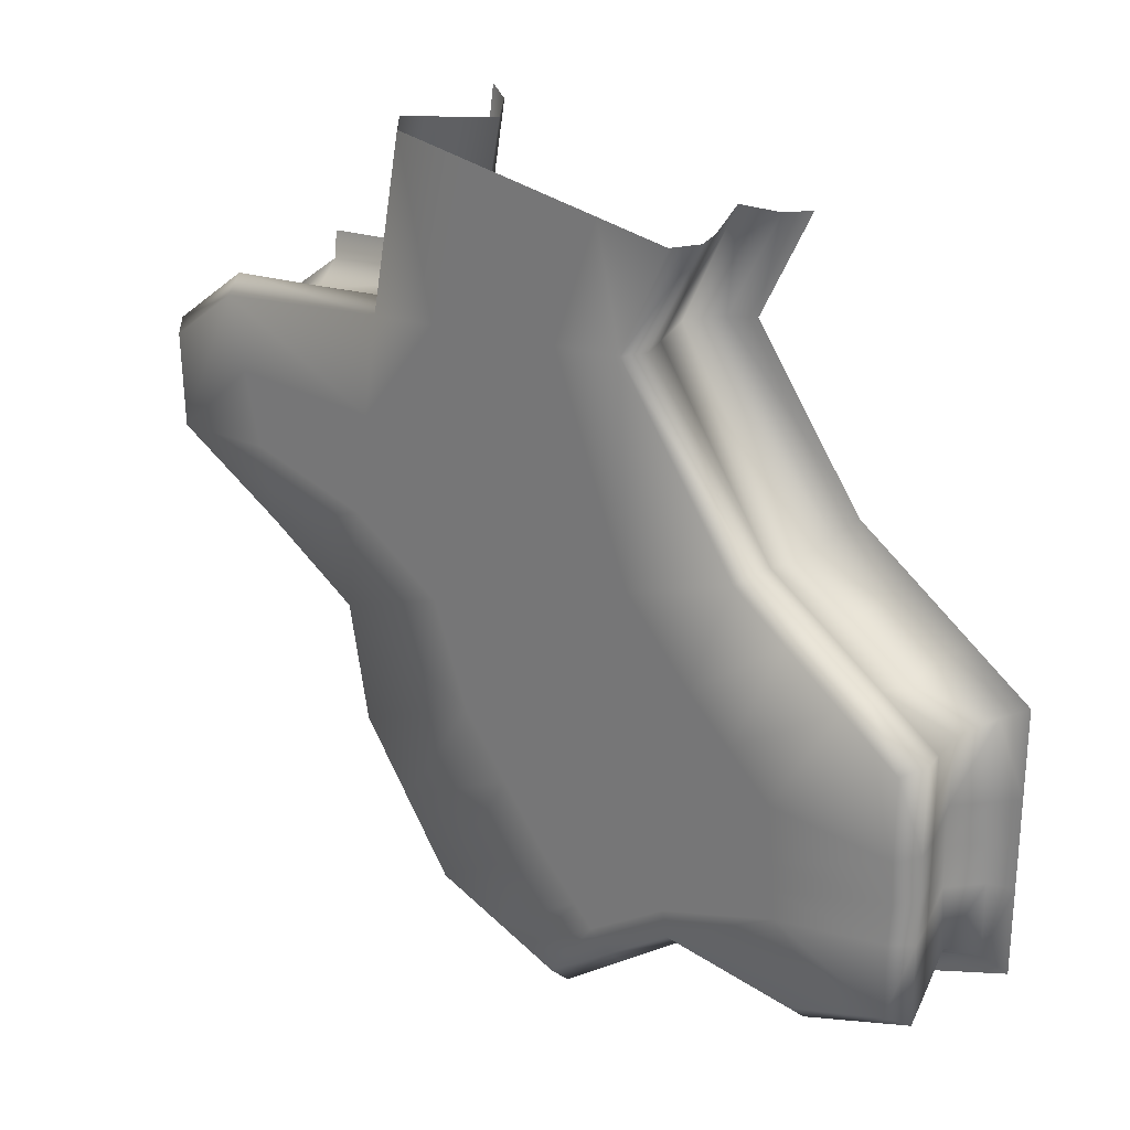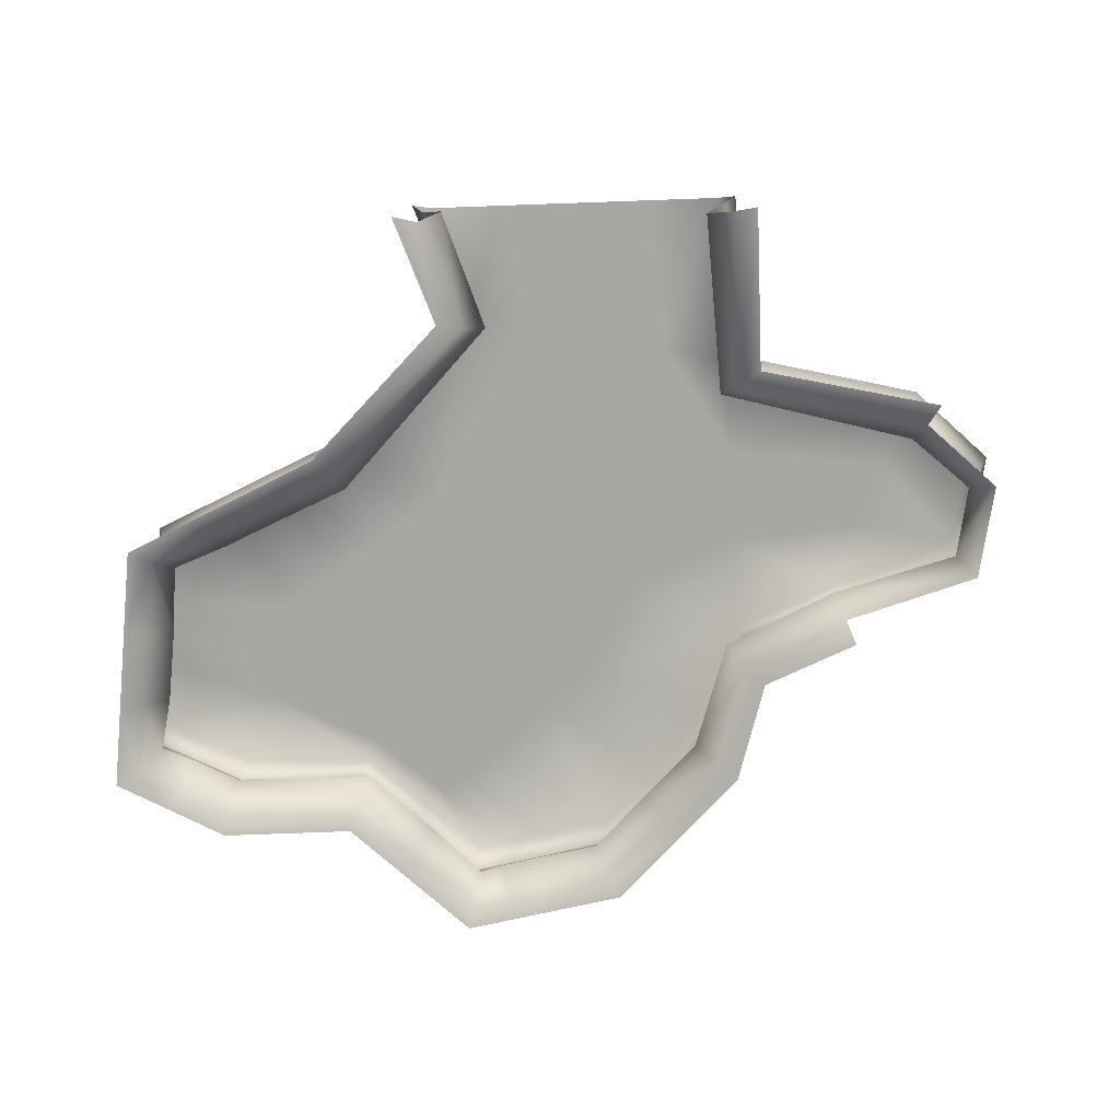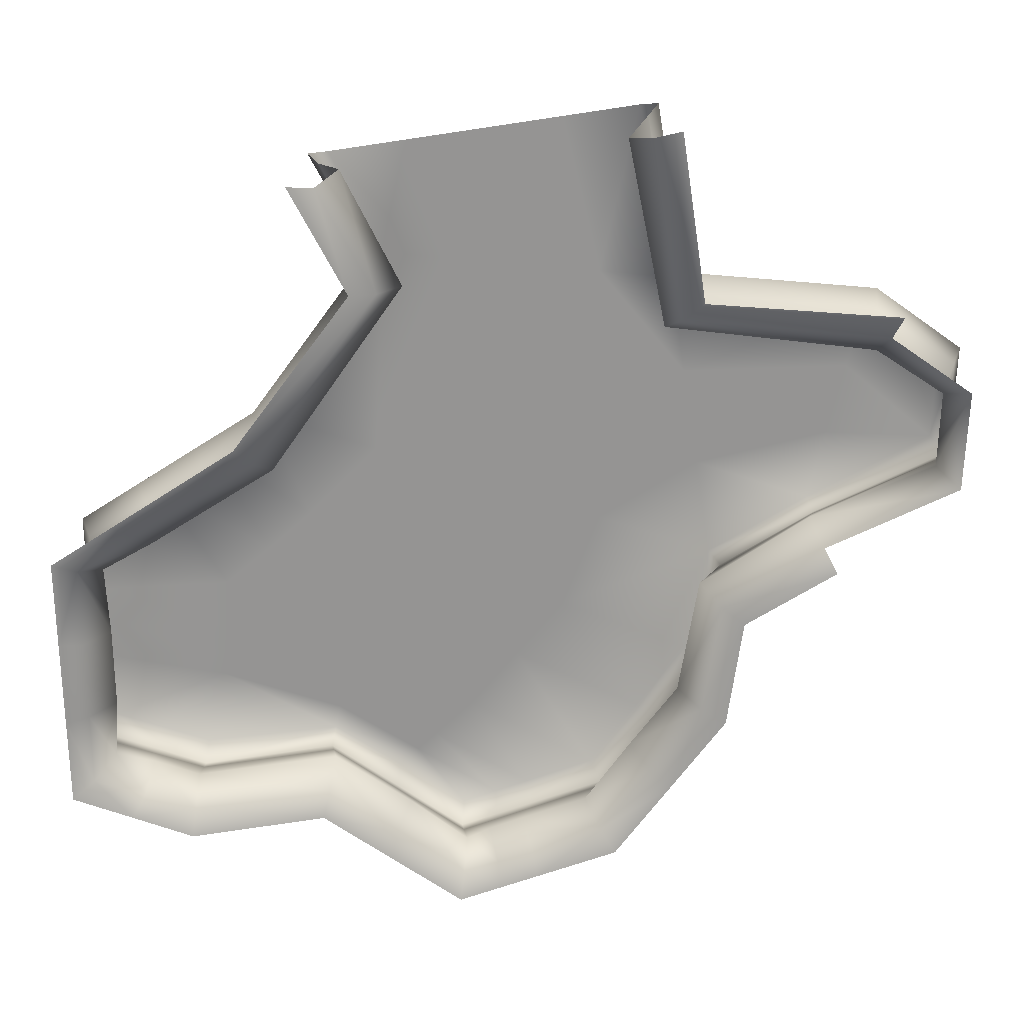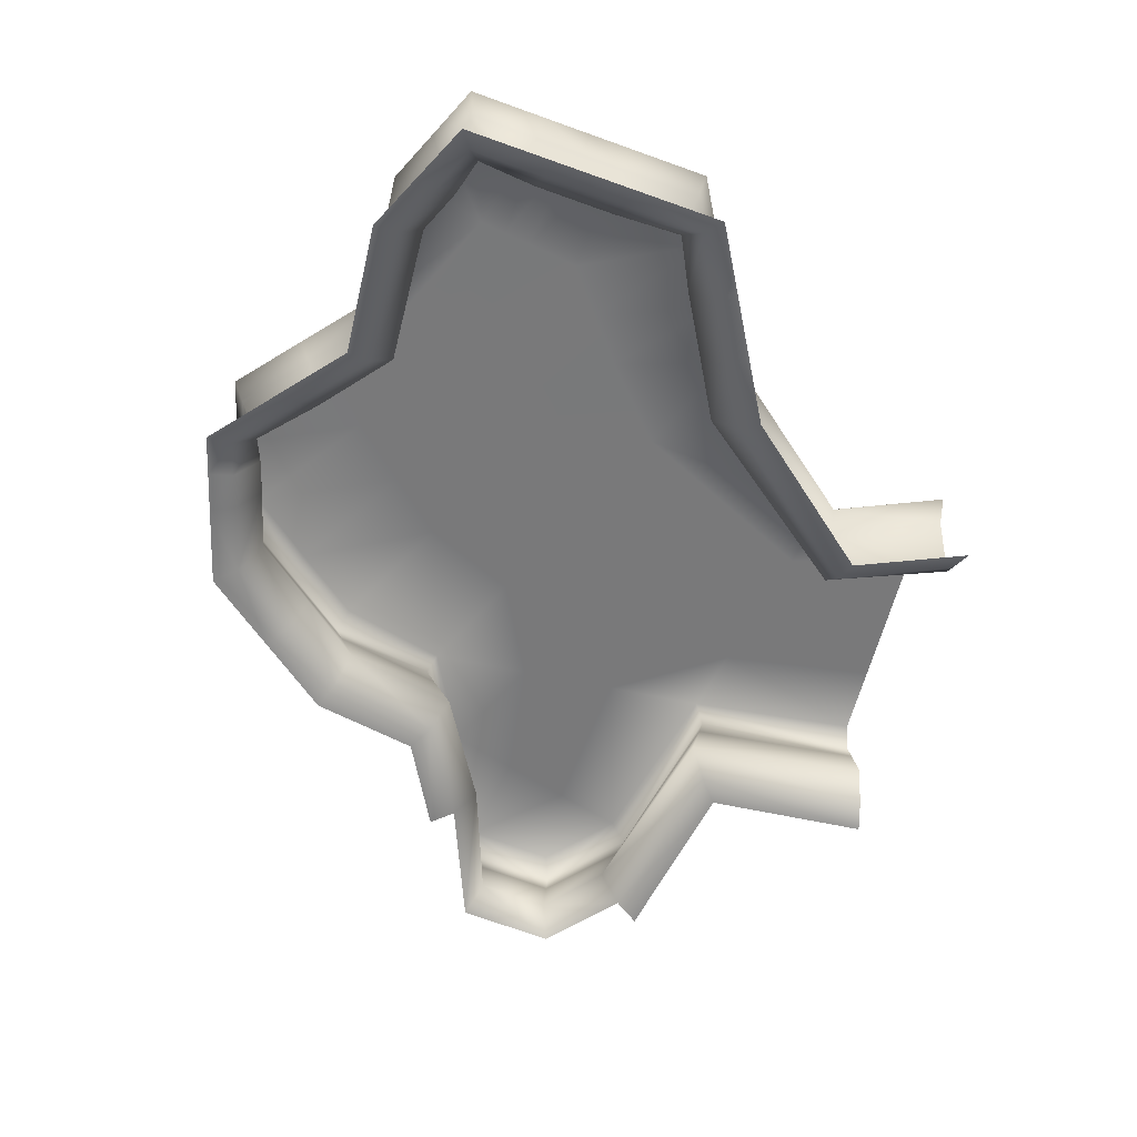
<metadata>
{"format":"obj","ext":"obj","renderer":"f3d","projection":"perspective","resolution":1024,"background":"white","views":[{"elev":23.7,"azim":-138.2,"up":"+Z"},{"elev":-74.6,"azim":-6.3,"up":"+Y"},{"elev":22.9,"azim":-1.3,"up":"+Z"},{"elev":-57.8,"azim":-111.6,"up":"+Y"}]}
</metadata>
<code>
g B_playsurface71
v -6887 -166.1 -7803
v -6874 -300.6 -7749
v -7204 -300.6 -7793
v -6401 -372.8 -7977
v -6484 -372.8 -8006
v -6502 -300.6 -7953
v -7311 -368.8 -7135
v -7172 -370.8 -7046
v -7142 -298.6 -7093
v -7281 -296.6 -7182
v -5466 -300.6 -6828
v -5624 -300.6 -6722
v -5604 -372.8 -6670
v -6748 -372.8 -6560
v -6877 -372.8 -6319
v -6826 -300.6 -6297
v -6692 -300.6 -6564
v -7402 -294.6 -7250
v -7451 -160.1 -7224
v -7449 -162.1 -7411
v -7393 -296.6 -7410
v -5416 -166.1 -6803
v -5389 -91.6 -6790
v -5594 -91.6 -6642
v -5604 -166.1 -6670
v -6047 -91.6 -6601
v -6067 -166.1 -6623
v -6141 -166.1 -6213
v -6067 -166.1 -6623
v -6047 -91.6 -6601
v -6113 -91.6 -6204
v -6105 -300.6 -6664
v -6105 -300.6 -6664
v -6194 -300.6 -6232
v -6484 -166.1 -8006
v -6482 -91.6 -8034
v -6395 -91.6 -8004
v -6401 -166.1 -7977
v -7311 -162.1 -7135
v -6420 -300.6 -7924
v -7210 -166.1 -7849
v -7328 -166.1 -7809
v -7342 -91.6 -7832
v -7213 -91.6 -7878
v -7210 -372.8 -7849
v -7328 -372.8 -7809
v -7310 -300.6 -7756
v -7204 -300.6 -7793
v -6237 -166.1 -7918
v -6219 -91.6 -7942
v -6237 -372.8 -7918
v -5416 -372.8 -6803
v -6067 -372.8 -6623
v -6141 -372.8 -6213
v -6067 -372.8 -6623
v -7310 -300.6 -7756
v -6874 -300.6 -7749
v -6887 -372.8 -7803
v -6694 -300.6 -7874
v -6726 -166.1 -7919
v -6420 -300.6 -7924
v -6502 -300.6 -7953
v -6558 -300.6 -7980
v -6566 -166.1 -8035
v -6270 -300.6 -7873
v -6164 -300.6 -7723
v -6119 -166.1 -7756
v -6052 -300.6 -7573
v -6000 -166.1 -7594
v -6052 -300.6 -7573
v -6007 -300.6 -7297
v -5960 -372.8 -7327
v -6000 -372.8 -7594
v -5756 -300.6 -7130
v -5729 -372.8 -7179
v -5756 -300.6 -7130
v -5470 -300.6 -7005
v -5424 -372.8 -7036
v -5729 -372.8 -7179
v -5466 -300.6 -6828
v -5416 -372.8 -6803
v -7401 -300.6 -7736
v -7447 -166.1 -7769
v -7448 -164.1 -7598
v -7392 -298.6 -7597
v -7392 -297.6 -7504
v -7448 -163.1 -7504
v -7447 -166.1 -7769
v -7401 -300.6 -7736
v -7172 -164.1 -7046
v -6692 -300.6 -6564
v -6997 -300.6 -7001
v -7035 -372.8 -6961
v -6748 -372.8 -6560
v -6997 -300.6 -7001
v -7035 -166.1 -6961
v -6748 -166.1 -6560
v -6877 -166.1 -6319
v -6778 -91.6 -6558
v -6906 -91.6 -6315
v -7451 -366.8 -7224
v -7449 -368.8 -7411
v -7035 -372.8 -6961
v -7035 -166.1 -6961
v -6748 -166.1 -6560
v -7477 -85.57 -7210
v -7475 -87.58 -7404
v -7336 -87.58 -7119
v -6778 -91.6 -6558
v -7055 -91.6 -6939
v -7055 -91.6 -6939
v -6726 -372.8 -7919
v -6270 -300.6 -7873
v -7195 -89.59 -7028
v -7448 -370.8 -7598
v -7447 -372.8 -7769
v -7473 -89.59 -7599
v -7471 -91.6 -7786
v -7448 -369.8 -7504
v -7474 -88.59 -7502
v -5416 -166.1 -6803
v -5466 -300.6 -6828
v -5470 -300.6 -7005
v -5424 -166.1 -7036
v -5756 -300.6 -7130
v -5729 -166.1 -7179
v -5729 -166.1 -7179
v -5756 -300.6 -7130
v -6007 -300.6 -7297
v -5960 -166.1 -7327
v -6164 -300.6 -7723
v -6119 -372.8 -7756
v -6558 -300.6 -7980
v -6566 -372.8 -8035
v -6694 -300.6 -7874
v -6096 -91.6 -7774
v -7401 -300.6 -7736
v -7447 -372.8 -7769
v -5389 -91.6 -6790
v -5398 -91.6 -7052
v -5714 -91.6 -7205
v -5935 -91.6 -7344
v -5714 -91.6 -7205
v -5973 -91.6 -7605
v -6570 -91.6 -8065
v -6732 -91.6 -7949
v -6894 -91.6 -7832
v -7471 -91.6 -7786
f 30 31 28
f 33 34 54
f 34 33 28
f 29 28 33
f 28 29 30
f 54 55 33
f 138 137 46
f 47 46 137
f 46 47 45
f 48 45 47
f 45 48 58
f 57 58 48
f 58 57 112
f 135 112 57
f 112 135 134
f 133 134 135
f 134 133 5
f 6 5 133
f 5 6 4
f 40 4 6
f 4 40 51
f 113 51 40
f 51 113 132
f 131 132 113
f 132 131 73
f 70 73 131
f 73 70 72
f 71 72 70
f 72 71 75
f 74 75 71
f 143 127 142
f 130 142 127
f 142 130 69
f 68 69 130
f 69 68 67
f 66 67 68
f 67 66 49
f 65 49 66
f 49 65 38
f 61 38 65
f 38 61 35
f 62 35 61
f 35 62 64
f 63 64 62
f 64 63 60
f 59 60 63
f 60 59 1
f 2 1 59
f 1 2 3
f 49 38 37
f 35 37 38
f 37 35 36
f 64 36 35
f 69 67 136
f 49 136 67
f 136 49 50
f 37 50 49
f 136 144 69
f 142 69 144
f 64 145 36
f 145 64 146
f 60 146 64
f 146 60 147
f 1 147 60
f 147 1 41
f 3 41 1
f 41 3 42
f 56 42 3
f 42 56 83
f 82 83 56
f 43 42 83
f 42 43 41
f 44 41 43
f 41 44 147
f 83 148 43
f 114 108 39
f 19 39 108
f 39 19 18
f 20 18 19
f 18 20 21
f 87 21 20
f 21 87 86
f 84 86 87
f 86 84 85
f 88 85 84
f 85 88 89
f 108 106 19
f 107 19 106
f 19 107 20
f 120 20 107
f 20 120 87
f 117 87 120
f 87 117 84
f 88 84 117
f 117 118 88
f 115 89 116
f 89 115 85
f 119 85 115
f 85 119 86
f 102 86 119
f 86 102 21
f 101 21 102
f 21 101 18
f 10 18 101
f 18 10 39
f 90 39 10
f 39 90 114
f 111 114 90
f 101 7 10
f 9 10 7
f 10 9 90
f 96 90 9
f 90 96 111
f 9 95 96
f 95 9 8
f 7 8 9
f 8 103 95
f 23 24 22
f 25 22 24
f 22 25 11
f 12 11 25
f 11 12 13
f 53 13 12
f 13 52 11
f 24 26 25
f 27 25 26
f 25 27 12
f 32 12 27
f 12 32 53
f 122 123 121
f 124 121 123
f 121 124 139
f 140 139 124
f 124 123 125
f 124 141 140
f 141 124 126
f 125 126 124
f 80 81 77
f 78 77 81
f 77 78 76
f 79 76 78
f 104 105 109
f 105 104 91
f 92 91 104
f 91 92 93
f 93 94 91
f 109 110 104
f 129 127 128
f 127 129 130
f 68 130 129
f 16 17 14
f 17 16 97
f 98 97 16
f 97 98 99
f 100 99 98
f 14 15 16
v -6576 -45.73 -6577
v -6684 -45.73 -6295
v -6507 -45.73 -6269
v -6408 -45.73 -6593
v -6498 -45.73 -7142
v -6229 -45.73 -7234
v -6239 -45.73 -6609
v -6033 -45.73 -6859
v -5997 -45.73 -7092
v -6033 -45.73 -6859
v -5648 -45.73 -6849
v -5687 -45.73 -7017
v -5997 -45.73 -7092
v -6864 -45.73 -7686
v -6875 -45.73 -7745
v -7156 -45.73 -7587
v -7151 -45.73 -7524
v -6733 -45.73 -7455
v -7035 -45.73 -7309
v -6931 -45.73 -7218
v -6624 -45.73 -7342
v -7140 -45.73 -7400
v -6841 -45.73 -7569
v -6875 -45.73 -7745
v -6864 -45.73 -7686
v -6634 -45.73 -7826
v -6634 -45.73 -7826
v -6680 -45.73 -7869
v -6875 -45.73 -7745
v -6430 -45.73 -7602
v -6317 -45.73 -7465
v -6543 -45.73 -7739
v -6841 -45.73 -7569
v -6498 -45.73 -7142
v -6229 -45.73 -7234
v -6329 -45.73 -6243
v -7035 -45.73 -7309
v -6768 -45.73 -7050
v -6768 -45.73 -7050
f 175 176 177
f 181 167 166
f 168 166 167
f 166 168 169
f 186 169 168
f 169 186 182
f 179 182 183
f 182 179 169
f 178 169 179
f 169 178 166
f 180 166 178
f 166 180 181
f 173 181 180
f 172 173 174
f 180 174 173
f 154 156 157
f 156 154 155
f 153 155 154
f 155 153 152
f 149 152 153
f 152 149 151
f 150 151 149
f 152 184 155
f 184 152 151
f 153 187 149
f 163 164 162
f 165 162 164
f 162 165 171
f 170 171 165
f 171 170 185
f 160 158 159
f 158 160 161
v -7055 -91.6 -6939
v -6778 -91.6 -6558
v -6745 -45.73 -6561
v -7037 -45.73 -6958
v -7303 -46.23 -7139
v -7336 -87.58 -7119
v -7195 -89.59 -7028
v -7166 -46.73 -7047
v -7435 -45.73 -7760
v -7471 -91.6 -7786
v -7473 -89.59 -7599
v -7436 -46.73 -7596
v -7439 -45.73 -7230
v -7477 -85.57 -7210
v -7437 -46.23 -7413
v -7436 -46.48 -7505
v -7474 -88.59 -7502
v -7475 -87.58 -7404
v -5389 -91.6 -6790
v -5398 -91.6 -7052
v -5436 -45.73 -7029
v -5428 -45.73 -6809
v -5398 -91.6 -7052
v -5714 -91.6 -7205
v -5726 -45.73 -7185
v -5436 -45.73 -7029
v -5714 -91.6 -7205
v -5935 -91.6 -7344
v -5960 -45.73 -7326
v -5726 -45.73 -7185
v -5973 -91.6 -7605
v -6010 -45.73 -7589
v -6244 -45.73 -7909
v -6127 -45.73 -7749
v -6096 -91.6 -7774
v -7055 -91.6 -6939
v -7037 -45.73 -6958
v -6564 -45.73 -8022
v -6484 -45.73 -7994
v -6482 -91.6 -8034
v -6570 -91.6 -8065
v -6726 -45.73 -7913
v -6732 -91.6 -7949
v -6894 -91.6 -7832
v -6887 -45.73 -7803
v -6887 -45.73 -7803
v -6894 -91.6 -7832
v -7213 -91.6 -7878
v -7208 -45.73 -7837
v -7435 -45.73 -7760
v -7322 -45.73 -7799
v -7342 -91.6 -7832
v -7471 -91.6 -7786
v -6096 -91.6 -7774
v -6096 -91.6 -7774
v -6127 -45.73 -7749
v -6010 -45.73 -7589
v -6219 -91.6 -7942
v -6395 -91.6 -8004
v -6404 -45.73 -7965
v -6113 -91.6 -6204
v -6047 -91.6 -6601
v -6070 -45.73 -6625
v -6151 -45.73 -6217
v -6070 -45.73 -6625
v -6047 -91.6 -6601
v -5594 -91.6 -6642
v -5594 -91.6 -6642
v -5609 -45.73 -6681
v -6070 -45.73 -6625
v -5389 -91.6 -6790
v -5428 -45.73 -6809
v -6151 -45.73 -6217
v -6070 -45.73 -6625
v -6239 -45.73 -6609
v -6329 -45.73 -6243
v -5436 -45.73 -7029
v -5726 -45.73 -7185
v -5687 -45.73 -7017
v -5436 -45.73 -7029
v -5687 -45.73 -7017
v -5648 -45.73 -6849
v -5609 -45.73 -6681
v -5428 -45.73 -6809
v -5960 -45.73 -7326
v -6010 -45.73 -7589
v -6317 -45.73 -7465
v -6229 -45.73 -7234
v -7162 -45.73 -7649
v -7156 -45.73 -7587
v -6875 -45.73 -7745
v -6887 -45.73 -7803
v -6033 -45.73 -6859
v -6033 -45.73 -6859
v -6070 -45.73 -6625
v -6127 -45.73 -7749
v -6430 -45.73 -7602
v -6317 -45.73 -7465
v -6010 -45.73 -7589
v -7208 -45.73 -7837
v -7322 -45.73 -7799
v -6543 -45.73 -7739
v -6244 -45.73 -7909
v -6404 -45.73 -7965
v -6634 -45.73 -7826
v -7166 -46.73 -7047
v -6931 -45.73 -7218
v -7035 -45.73 -7309
v -7303 -46.23 -7139
v -6244 -45.73 -7909
v -6543 -45.73 -7739
v -6484 -45.73 -7994
v -6680 -45.73 -7869
v -7437 -46.23 -7413
v -7439 -45.73 -7230
v -7140 -45.73 -7400
v -7151 -45.73 -7524
v -7435 -45.73 -7760
v -7436 -46.73 -7596
v -7436 -46.48 -7505
v -6745 -45.73 -6561
v -6862 -45.73 -6321
v -6684 -45.73 -6295
v -6576 -45.73 -6577
v -6768 -45.73 -7050
v -7037 -45.73 -6958
v -7037 -45.73 -6958
v -6768 -45.73 -7050
v -6564 -45.73 -8022
v -6726 -45.73 -7913
v -6887 -45.73 -7803
v -6875 -45.73 -7745
v -5997 -45.73 -7092
v -6906 -91.6 -6315
v -6862 -45.73 -6321
v -6745 -45.73 -6561
v -6778 -91.6 -6558
v -5604 -372.8 -6670
v -6067 -372.8 -6623
v -6026 -399.4 -6579
v -5583 -399.4 -6614
v -6067 -372.8 -6623
v -6141 -372.8 -6213
v -6085 -399.4 -6194
v -6026 -399.4 -6579
v -6388 -399.4 -8031
v -6481 -399.4 -8063
v -6484 -372.8 -8006
v -6401 -372.8 -7977
v -7356 -399.4 -7856
v -7328 -372.8 -7809
v -7210 -372.8 -7849
v -7216 -399.4 -7908
v -6237 -372.8 -7918
v -6201 -399.4 -7966
v -6073 -399.4 -7792
v -6119 -372.8 -7756
v -6000 -372.8 -7594
v -6000 -372.8 -7594
v -5945 -399.4 -7617
v -6073 -399.4 -7792
v -6738 -399.4 -7978
v -6726 -372.8 -7919
v -6566 -372.8 -8035
v -6575 -399.4 -8095
v -7496 -399.4 -7803
v -7447 -372.8 -7769
v -6887 -372.8 -7803
v -6901 -399.4 -7862
v -6901 -399.4 -7862
v -6887 -372.8 -7803
v -6073 -399.4 -7792
v -6119 -372.8 -7756
v -5960 -372.8 -7327
v -5910 -399.4 -7360
v -5729 -372.8 -7179
v -5700 -399.4 -7232
v -7500 -396.4 -7499
v -7448 -369.8 -7504
v -7448 -370.8 -7598
v -7499 -397.4 -7601
v -7501 -395.4 -7398
v -7449 -368.8 -7411
v -7361 -395.4 -7103
v -7311 -368.8 -7135
v -7451 -366.8 -7224
v -7504 -393.4 -7196
v -7447 -372.8 -7769
v -7496 -399.4 -7803
v -7219 -397.4 -7010
v -7172 -370.8 -7046
v -6748 -372.8 -6560
v -7035 -372.8 -6961
v -7076 -399.4 -6917
v -6808 -399.4 -6555
v -7076 -399.4 -6917
v -7035 -372.8 -6961
v -6877 -372.8 -6319
v -6748 -372.8 -6560
v -6808 -399.4 -6555
v -6808 -399.4 -6555
v -6936 -399.4 -6310
v -6877 -372.8 -6319
f 242 243 244
f 288 305 276
f 306 276 305
f 276 306 277
f 307 277 306
f 277 307 304
f 301 304 307
f 304 301 303
f 302 303 301
f 303 302 296
f 278 276 277
f 276 278 279
f 276 287 288
f 287 276 279
f 294 314 315
f 314 294 293
f 295 293 294
f 293 295 296
f 303 296 295
f 195 223 224
f 223 195 194
f 192 194 195
f 194 192 193
f 200 193 192
f 193 200 201
f 205 201 200
f 204 205 202
f 200 202 205
f 202 203 204
f 199 204 203
f 204 199 198
f 196 198 199
f 198 196 197
f 246 247 220
f 247 246 226
f 227 226 246
f 226 227 225
f 228 225 227
f 225 228 230
f 221 222 220
f 245 220 222
f 220 245 246
f 225 230 229
f 231 229 230
f 229 231 232
f 235 233 234
f 233 235 236
f 239 236 235
f 236 239 238
f 237 238 239
f 239 240 237
f 363 364 361
f 362 361 364
f 361 362 346
f 347 346 362
f 346 347 348
f 373 374 371
f 374 373 369
f 370 369 373
f 369 370 365
f 366 365 370
f 365 366 367
f 368 375 376
f 375 368 367
f 365 367 368
f 378 383 384
f 383 378 377
f 372 377 378
f 377 372 371
f 373 371 372
f 269 267 268
f 267 269 270
f 281 270 269
f 270 281 282
f 267 270 271
f 284 297 298
f 297 284 283
f 285 283 284
f 283 285 286
f 300 316 317
f 316 300 299
f 292 299 300
f 299 292 291
f 289 291 292
f 291 289 290
f 318 300 317
f 300 318 319
f 359 342 341
f 333 341 342
f 341 333 336
f 335 336 333
f 341 360 359
f 351 352 349
f 352 351 334
f 335 334 351
f 334 335 333
f 350 357 358
f 357 350 349
f 351 349 350
f 310 308 309
f 308 310 311
f 308 312 313
f 312 308 311
f 208 206 207
f 206 208 209
f 212 210 211
f 210 212 213
f 214 215 216
f 218 216 215
f 216 218 219
f 241 219 218
f 216 217 214
f 250 248 249
f 248 250 251
f 274 275 272
f 320 272 275
f 272 320 265
f 266 265 320
f 265 266 264
f 272 273 274
f 323 321 322
f 321 323 324
f 327 325 326
f 325 327 328
f 331 329 330
f 329 331 332
f 354 338 337
f 339 337 338
f 337 339 340
f 356 340 339
f 337 353 354
f 339 355 356
f 381 379 380
f 379 381 382
f 252 253 254
f 256 258 259
f 258 256 255
f 257 255 256
f 262 261 280
f 261 262 260
f 263 260 262
f 343 344 345
f 385 386 387
f 388 389 390
f 190 188 189
f 188 190 191

</code>
